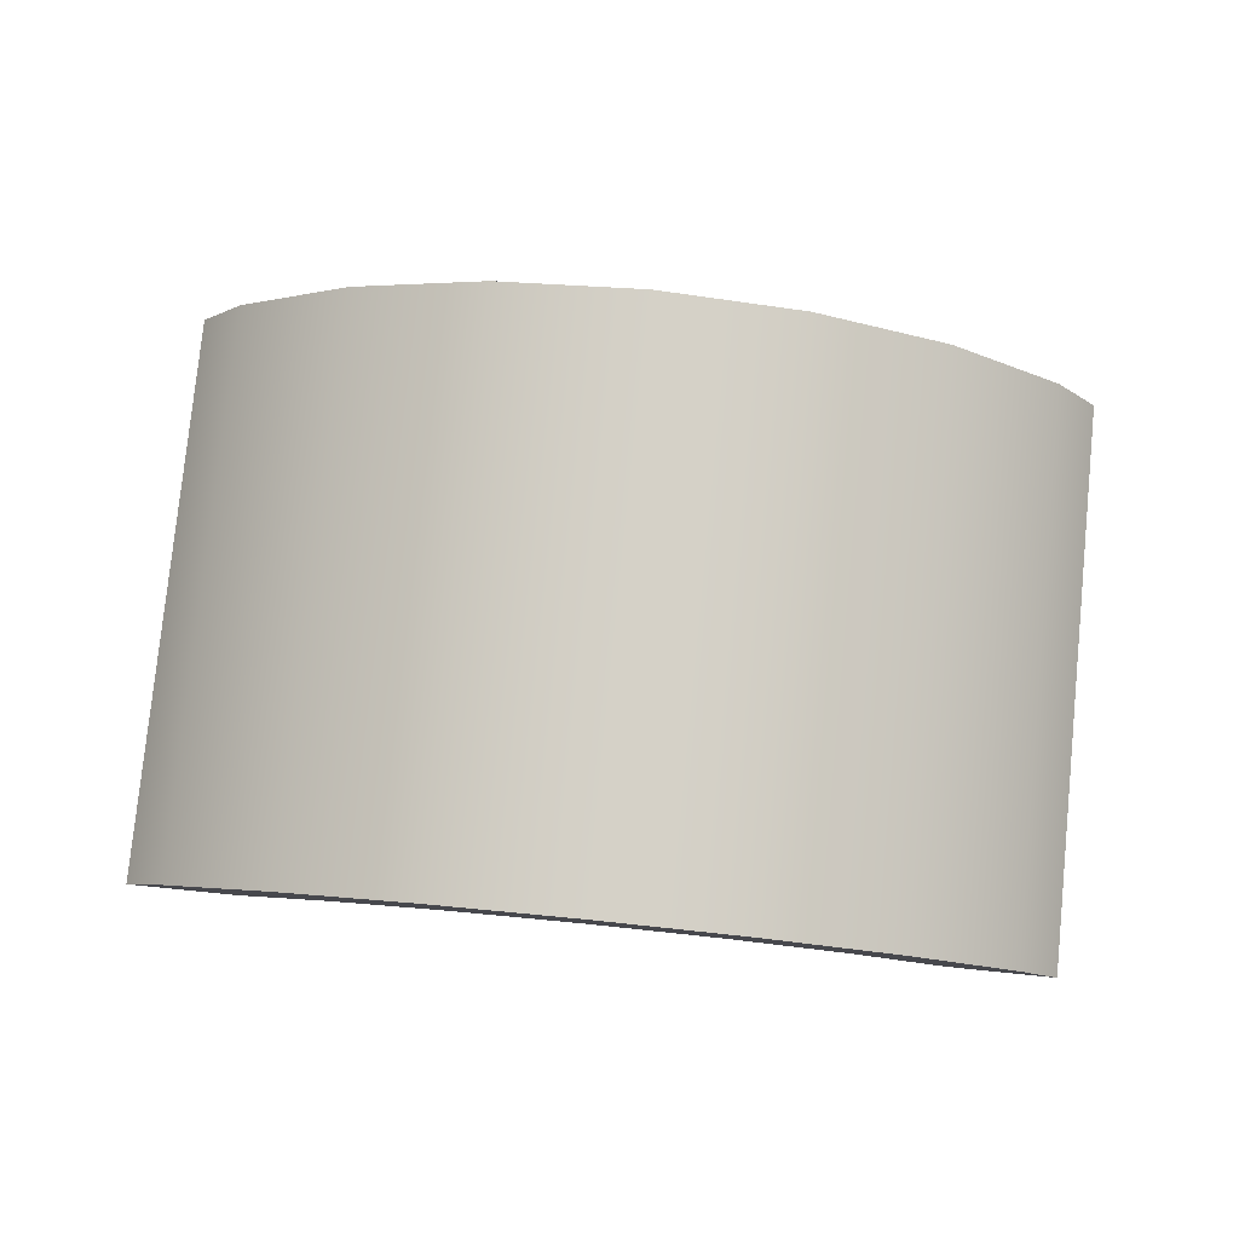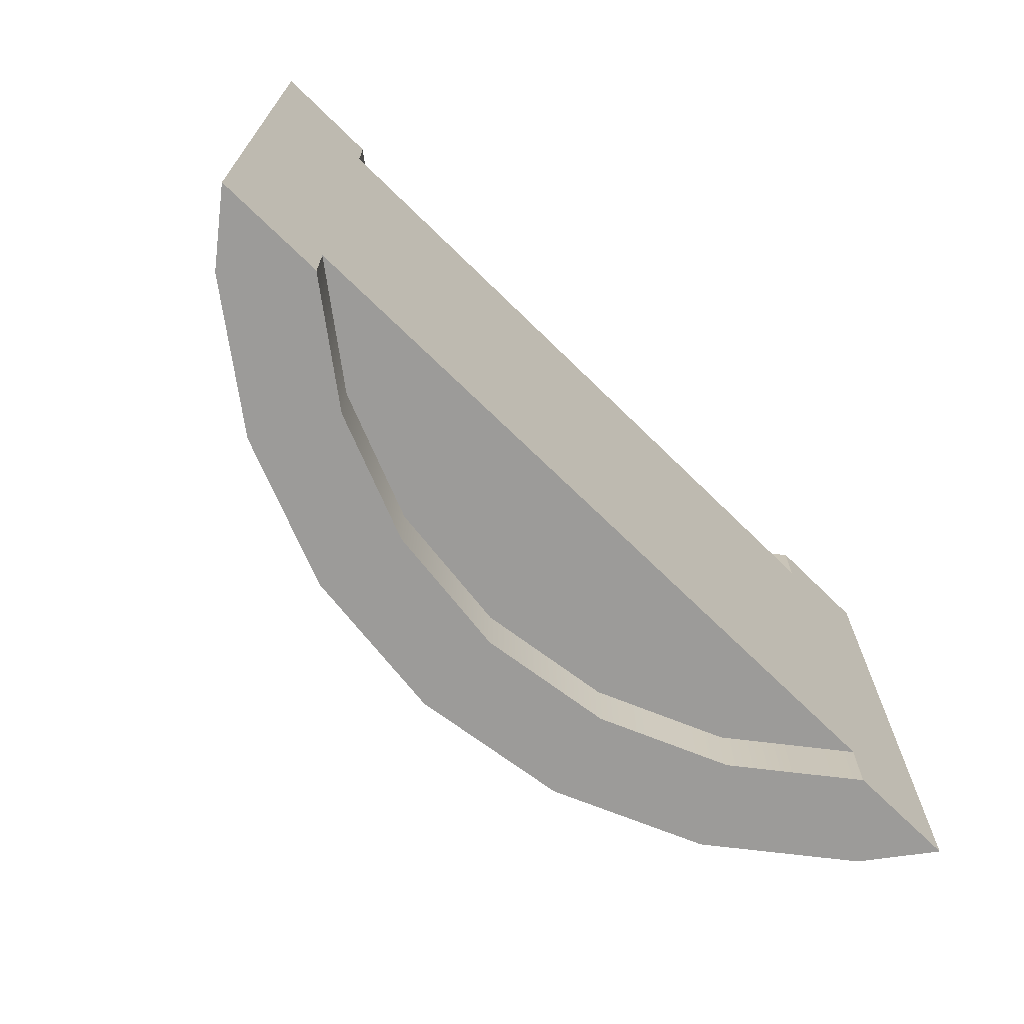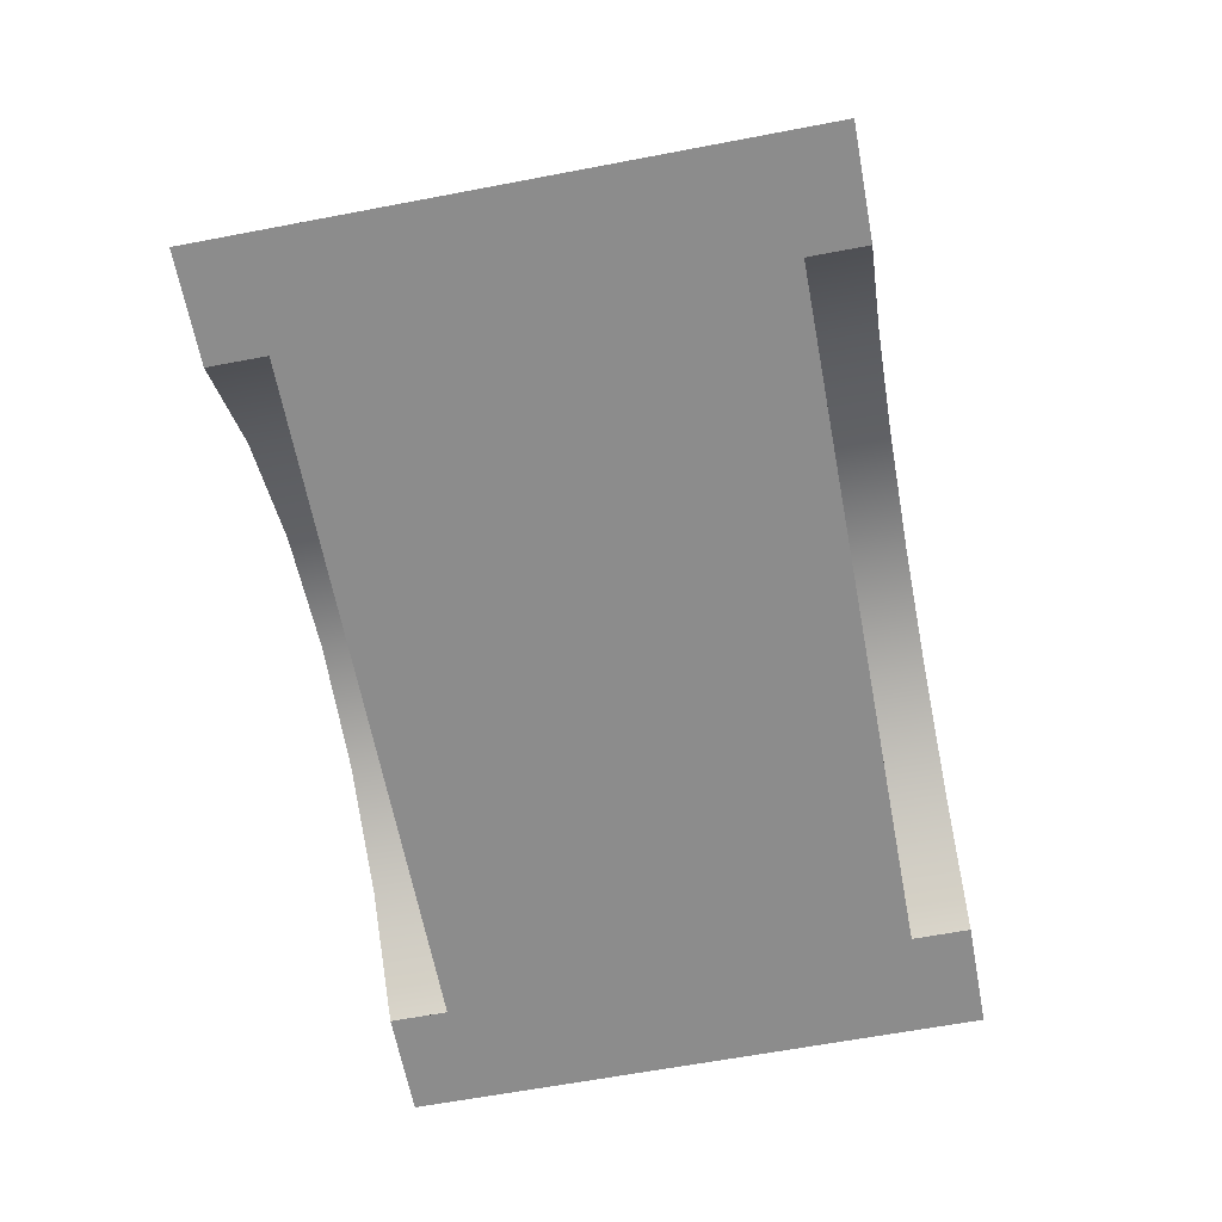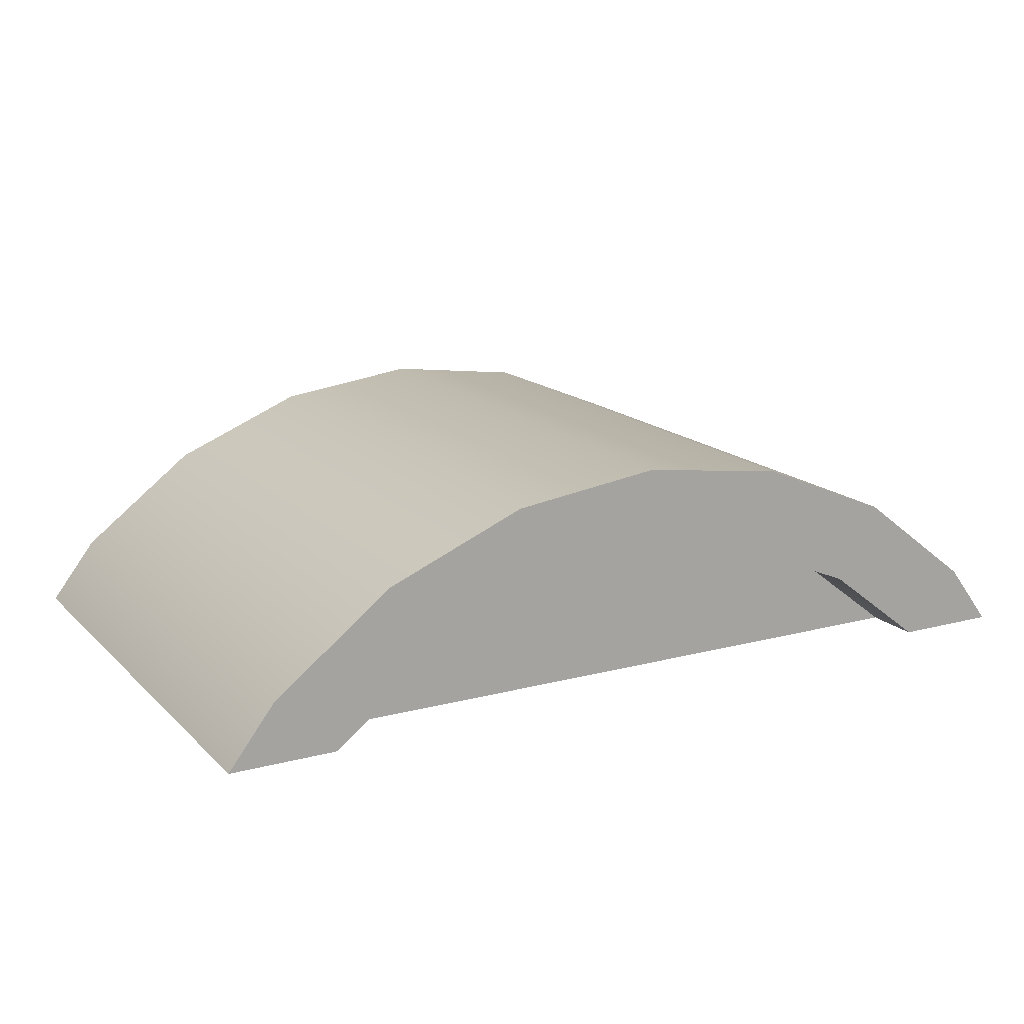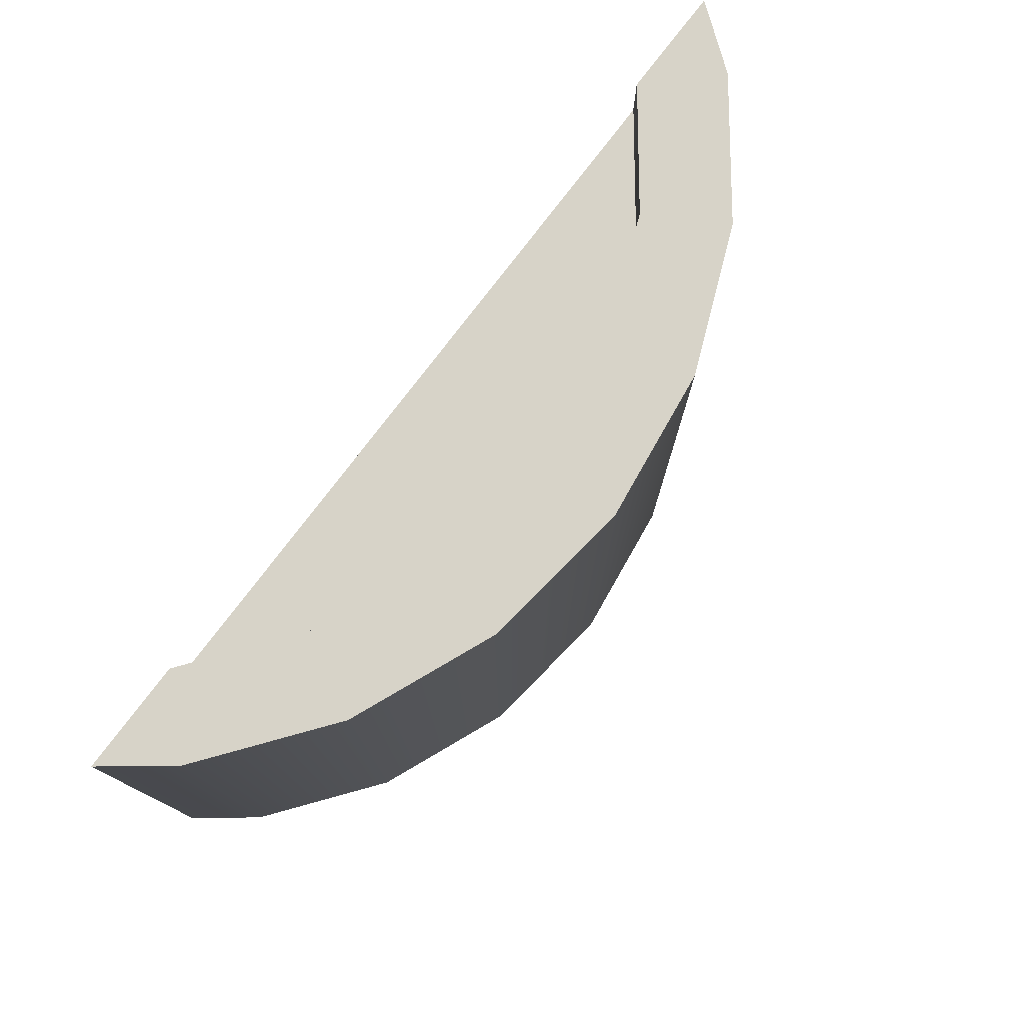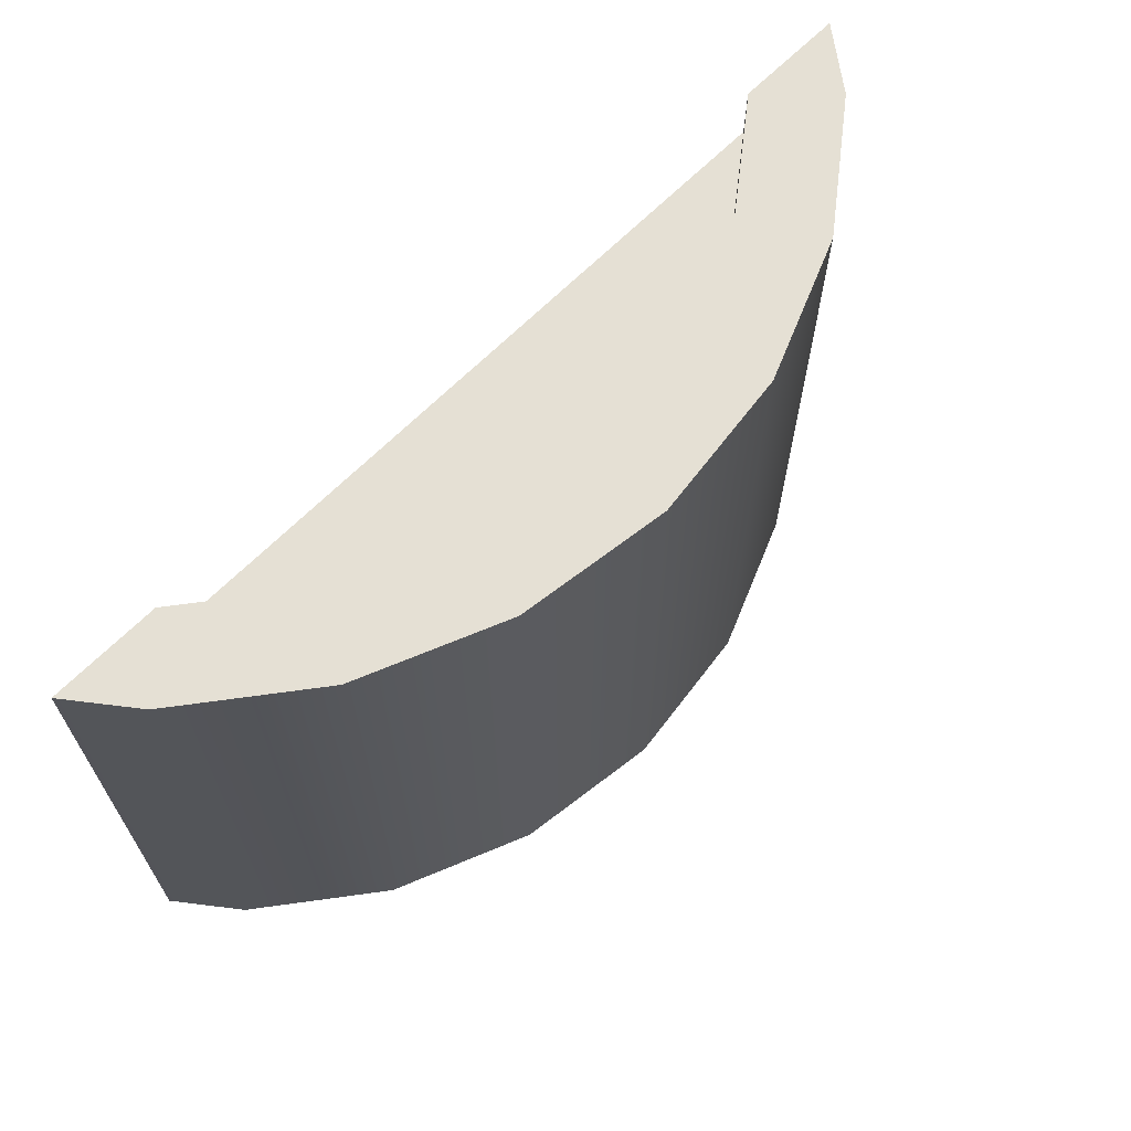
<metadata>
{"format":"obj","ext":"obj","renderer":"f3d","projection":"perspective","resolution":1024,"background":"white","views":[{"elev":79.7,"azim":5.7,"up":"+Y"},{"elev":-69.8,"azim":-44.5,"up":"+Z"},{"elev":-64.2,"azim":-79.2,"up":"+Y"},{"elev":15.9,"azim":-28.8,"up":"+Y"},{"elev":77.1,"azim":127.1,"up":"+Z"},{"elev":65.8,"azim":134.6,"up":"+Z"}]}
</metadata>
<code>
g blockCurveLow
v -0.7893 5.64e-18 -0.5
v -0.7071 0.1071 -0.5
v -0.7893 5.64e-18 0.5
v -0.7071 0.1071 0.5
v -0.601 0.001041 -0.5
v -0.6018 8.812e-20 -0.5
v -0.601 0.001041 -0.4
v -0.6018 2.156e-18 -0.4
v -0.6018 0 0.5
v -0.6018 3.649e-18 0.4
v 0.7071 0.1071 -0.5
v 0.7071 0.1071 0.5
v 0.5 0.266 -0.5
v 0.5 0.266 0.5
v 0.425 0.1361 0.5
v 0.425 0.1361 0.4
v 0.22 0.221 0.5
v 0.22 0.221 0.4
v 0 0.25 0.5
v 0 0.25 0.4
v -0.22 0.221 0.5
v -0.22 0.221 0.4
v -0.425 0.1361 0.5
v -0.425 0.1361 0.4
v -0.601 0.001041 0.5
v -0.601 0.001041 0.4
v -0.5 0.266 -0.5
v -0.5 0.266 0.5
v -0.2588 0.3659 -0.5
v -0.2588 0.3659 0.5
v 0 0.4 -0.5
v 0 0.4 0.5
v 0.2588 0.3659 -0.5
v 0.2588 0.3659 0.5
v 0.7893 0 -0.5
v 0.7893 0 0.5
v 0.6018 5.378e-18 0.4
v 0.601 0.001041 0.4
v 0.6018 2.256e-17 0.5
v 0.601 0.001041 0.5
v 0.425 0.1361 -0.4
v 0.425 0.1361 -0.5
v 0.22 0.221 -0.4
v 0.22 0.221 -0.5
v -0.425 0.1361 -0.4
v -0.425 0.1361 -0.5
v 0.6018 1.128e-17 -0.5
v 0.601 0.001041 -0.5
v 0.6018 3.886e-18 -0.4
v 0.601 0.001041 -0.4
v 0 0.25 -0.4
v 0 0.25 -0.5
v -0.22 0.221 -0.4
v -0.22 0.221 -0.5
f 3 2 1
f 2 3 4
f 7 6 5
f 6 7 8
f 3 10 9
f 10 3 8
f 1 8 3
f 8 1 6
f 13 12 11
f 12 13 14
f 17 16 15
f 16 17 18
f 19 18 17
f 18 19 20
f 21 20 19
f 20 21 22
f 23 22 21
f 22 23 24
f 25 24 23
f 24 25 26
f 25 10 26
f 10 25 9
f 2 28 27
f 28 2 4
f 27 30 29
f 30 27 28
f 29 32 31
f 32 29 30
f 31 34 33
f 34 31 32
f 12 35 11
f 35 12 36
f 33 14 13
f 14 33 34
f 39 38 37
f 38 39 40
f 15 38 40
f 38 15 16
f 43 42 41
f 42 43 44
f 7 46 45
f 46 7 5
f 49 48 47
f 48 49 50
f 51 44 43
f 44 51 52
f 45 54 53
f 54 45 46
f 41 48 50
f 48 41 42
f 53 52 51
f 52 53 54
f 1 5 6
f 5 1 2
f 5 2 46
f 46 2 27
f 46 27 54
f 54 27 52
f 13 52 27
f 13 44 52
f 13 42 44
f 11 42 13
f 11 48 42
f 11 47 48
f 47 11 35
f 13 27 29
f 13 29 33
f 33 29 31
f 39 35 36
f 35 39 47
f 47 39 37
f 47 37 49
f 12 39 36
f 39 12 40
f 40 12 15
f 15 12 14
f 15 14 17
f 17 14 19
f 19 14 28
f 28 14 30
f 30 14 34
f 30 34 32
f 28 21 19
f 28 23 21
f 4 23 28
f 4 25 23
f 3 25 4
f 25 3 9
f 37 26 10
f 26 37 38
f 26 38 16
f 26 16 24
f 24 16 22
f 22 16 18
f 22 18 20
f 10 49 37
f 49 10 8
f 7 49 8
f 49 7 50
f 50 7 41
f 41 7 45
f 41 45 53
f 41 53 43
f 43 53 51

</code>
